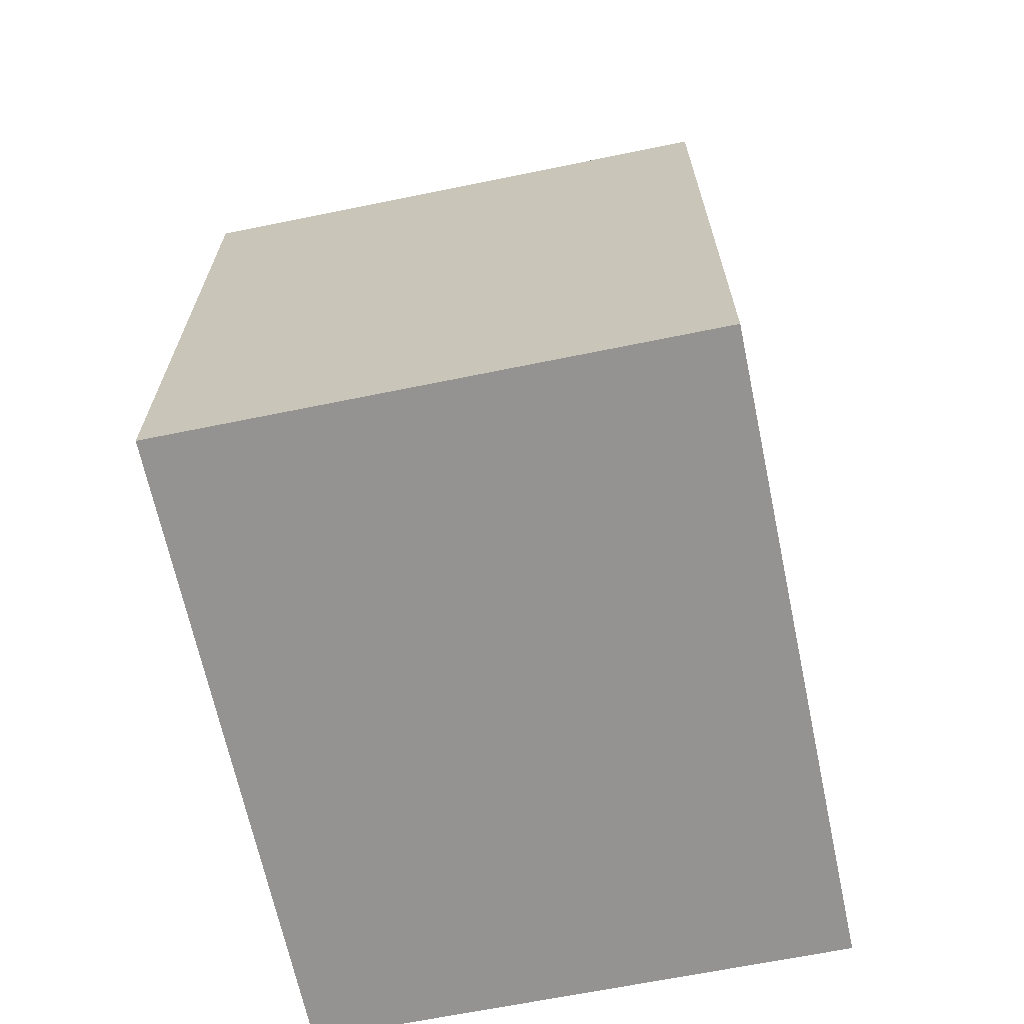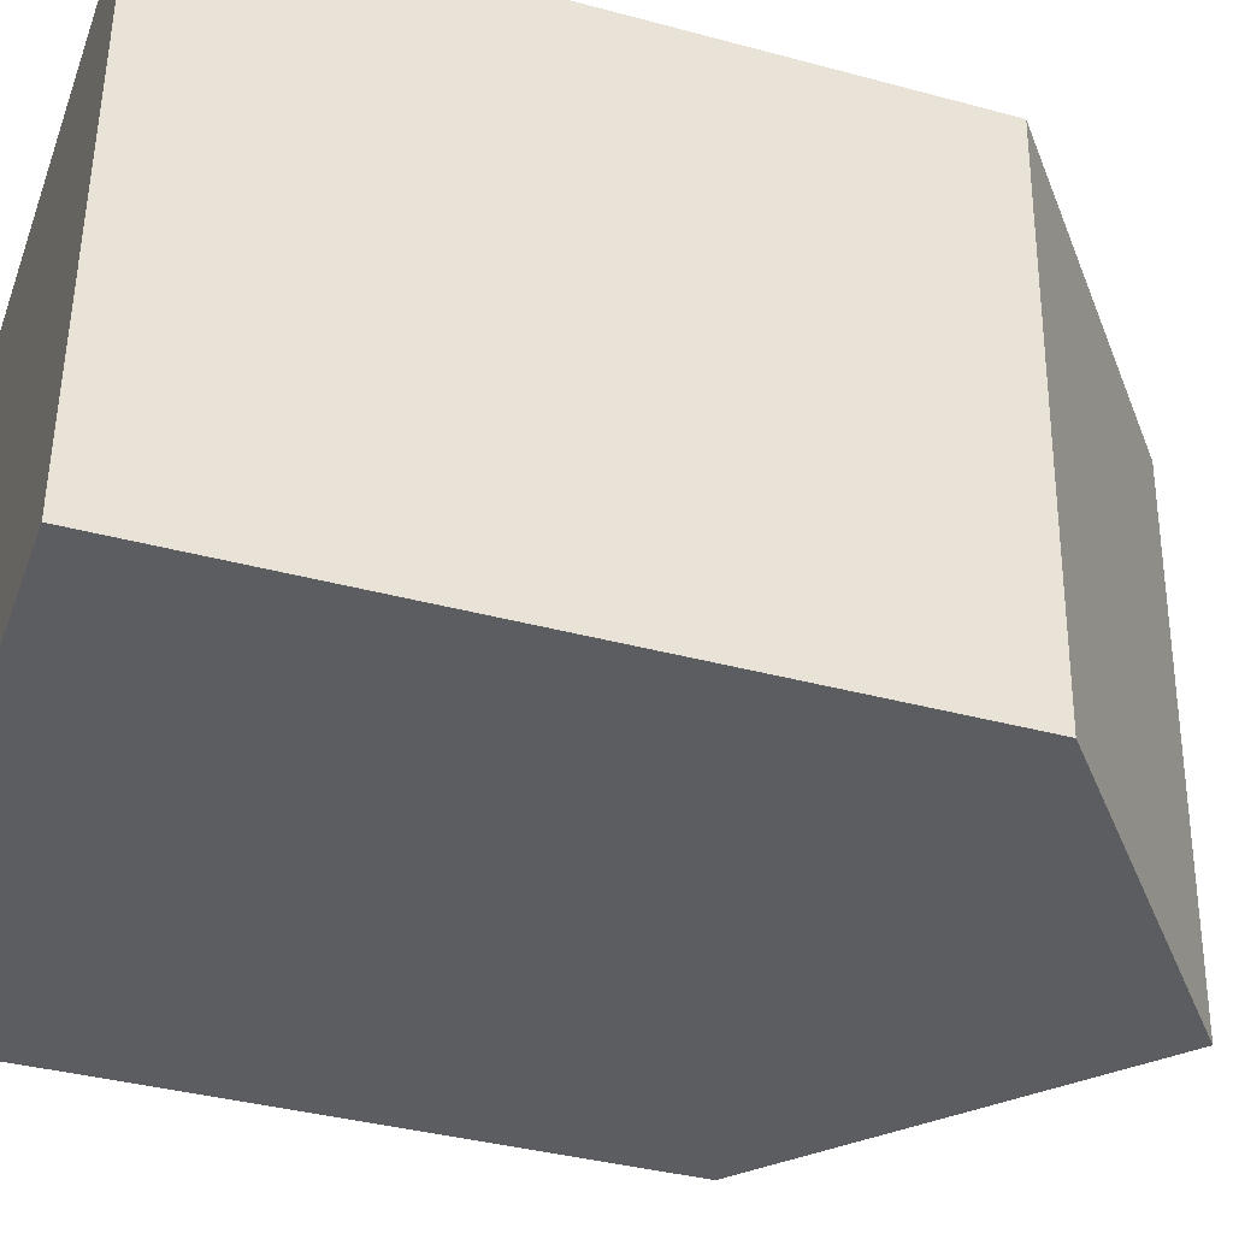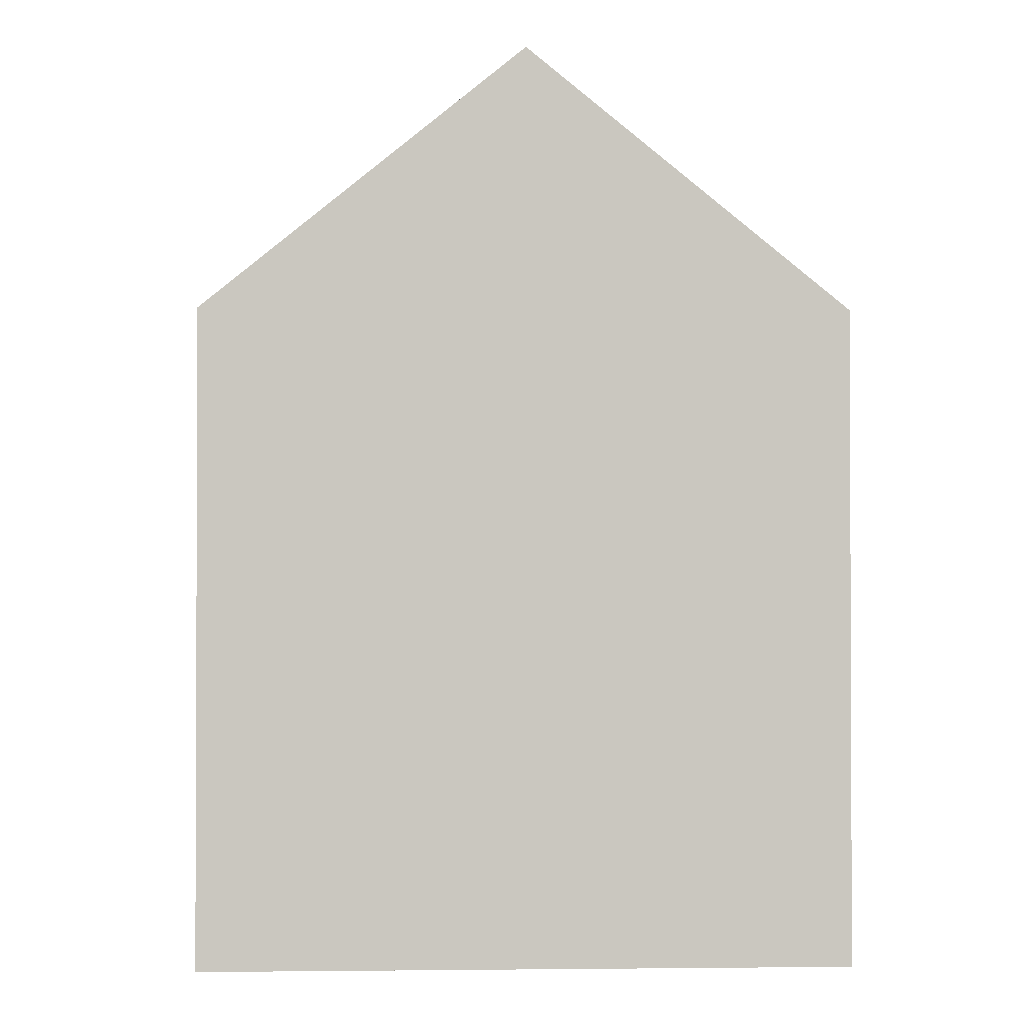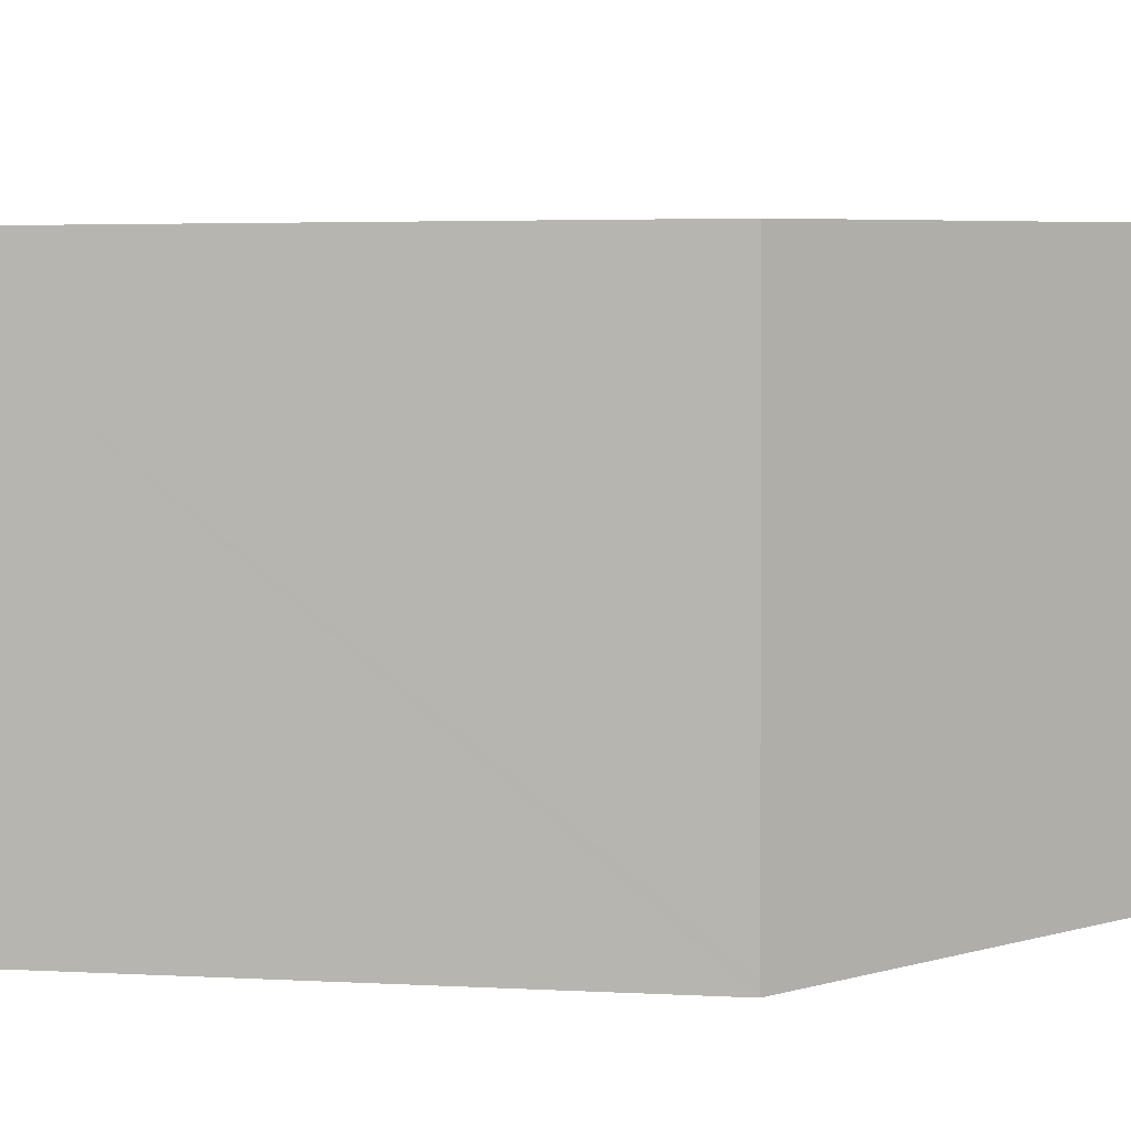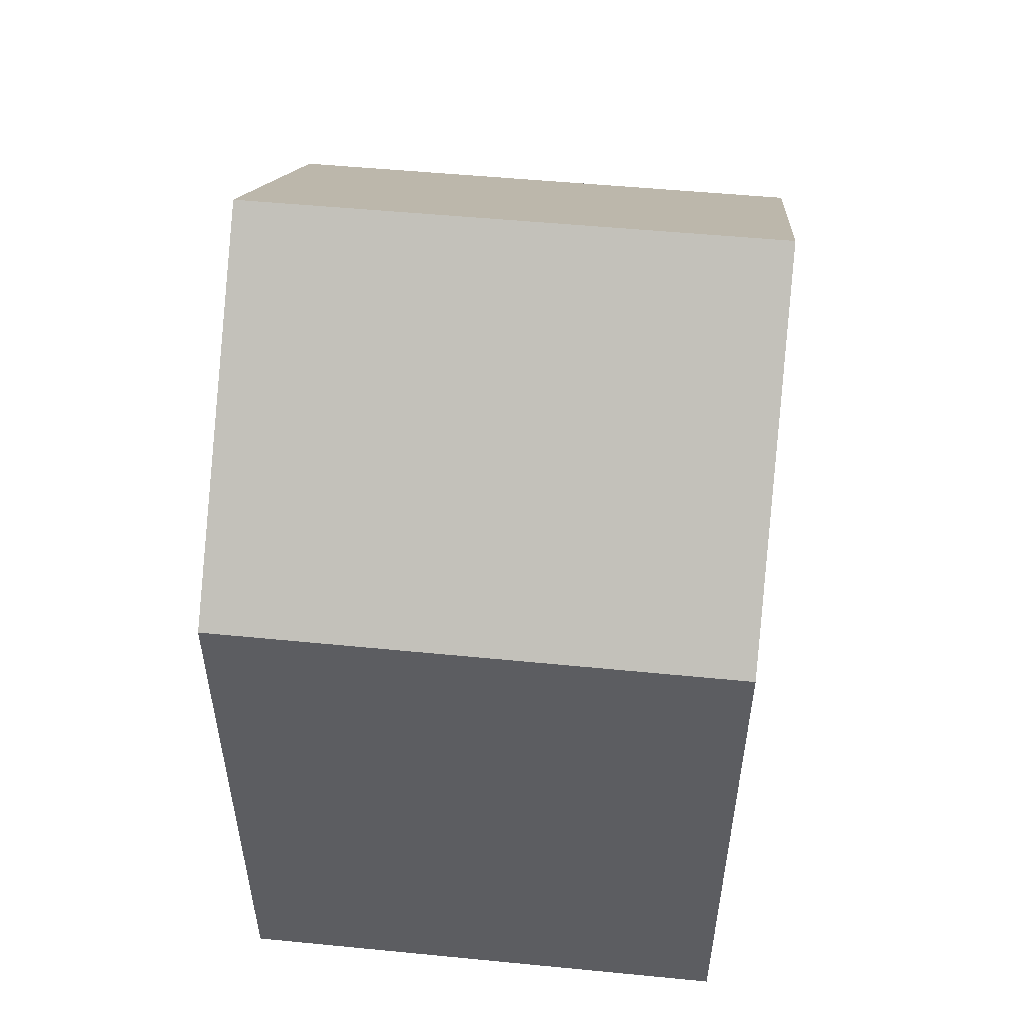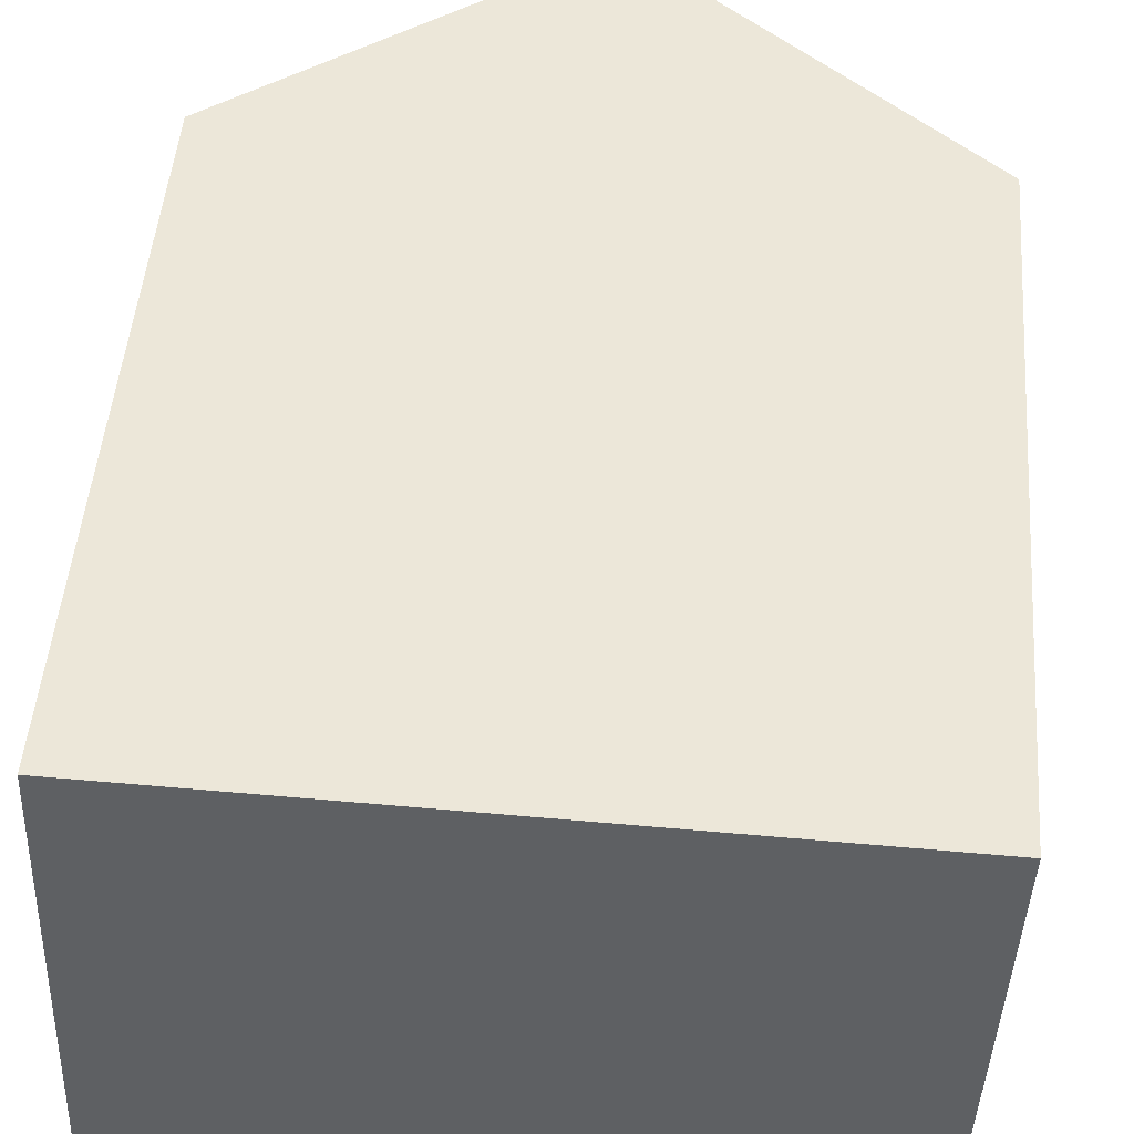
<metadata>
{"format":"obj","ext":"obj","renderer":"f3d","projection":"perspective","resolution":1024,"background":"white","views":[{"elev":-66.8,"azim":103.7,"up":"+Y"},{"elev":-37.8,"azim":71.0,"up":"+Z"},{"elev":-1.3,"azim":179.2,"up":"+Y"},{"elev":3.6,"azim":100.6,"up":"+Z"},{"elev":52.8,"azim":98.1,"up":"+Y"},{"elev":47.6,"azim":4.5,"up":"+Z"}]}
</metadata>
<code>
v  10.49 10.55 -0.113
v  5.573 14.79 8.486
v  10.8 10.57 8.322
v  5.235 14.79 -0.158
v  10.48 10.55 -0.317
v  0.338 10.56 8.65
v  0.447 10.92 -0.013
v  0 10.56 6.468e-16
v  0.78 10.92 8.637
v  10.48 1.941e-17 -0.317
v  0.447 7.96e-19 -0.013
v  0 0 0
v  5.235 9.675e-18 -0.158
v  0.338 -5.297e-16 8.65
v  0.78 -5.289e-16 8.637
v  10.8 -5.096e-16 8.322
v  5.573 -5.196e-16 8.486
v  10.49 6.919e-18 -0.113
g defaultobject
f 1 2 3
f 2 1 4
f 4 1 5
f 6 7 8
f 7 6 4
f 4 6 2
f 2 6 9
f 10 4 5
f 4 10 7
f 7 10 8
f 8 10 11
f 8 11 12
f 11 10 13
f 12 6 8
f 6 12 14
f 9 3 2
f 3 9 6
f 3 6 14
f 3 14 15
f 3 15 16
f 16 15 17
f 16 1 3
f 1 16 5
f 5 16 10
f 10 16 18
f 11 14 12
f 14 11 15
f 15 11 13
f 15 13 17
f 17 13 10
f 17 10 16
f 16 10 18

</code>
